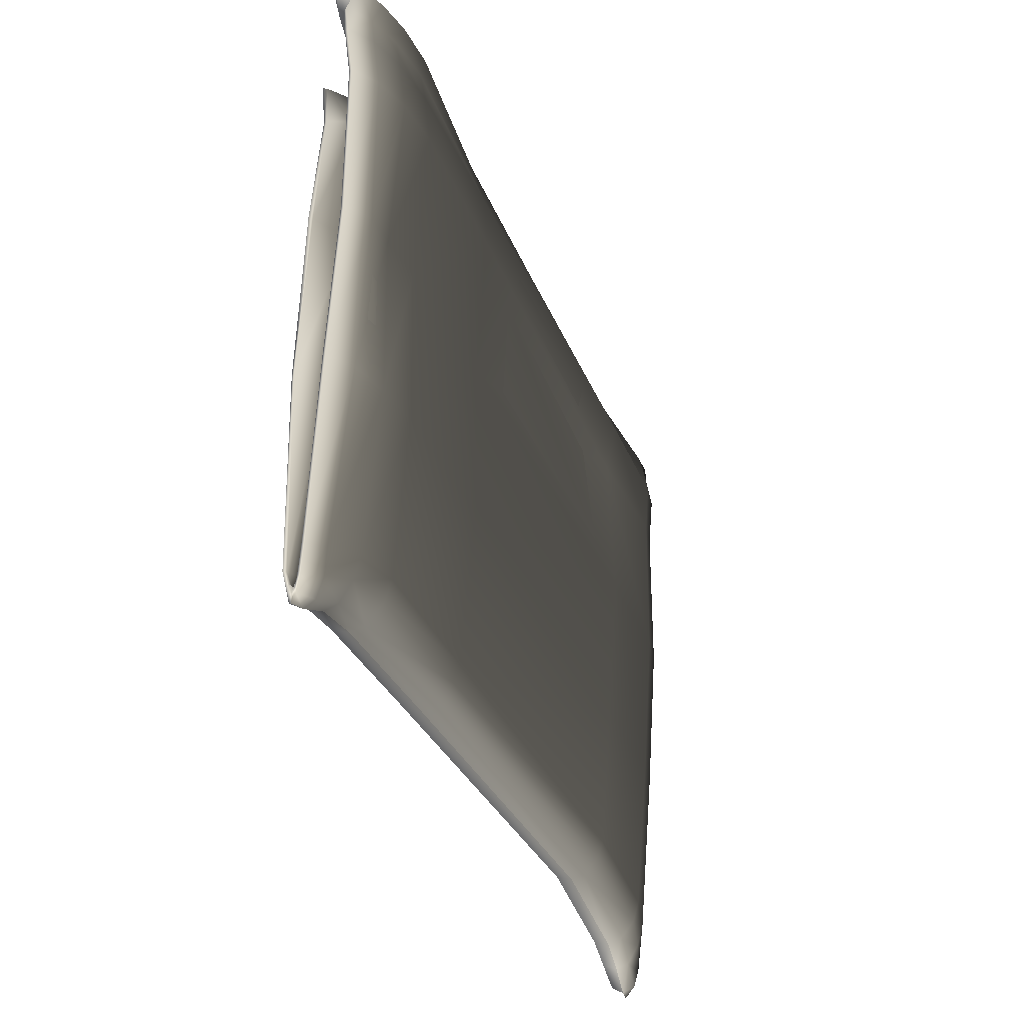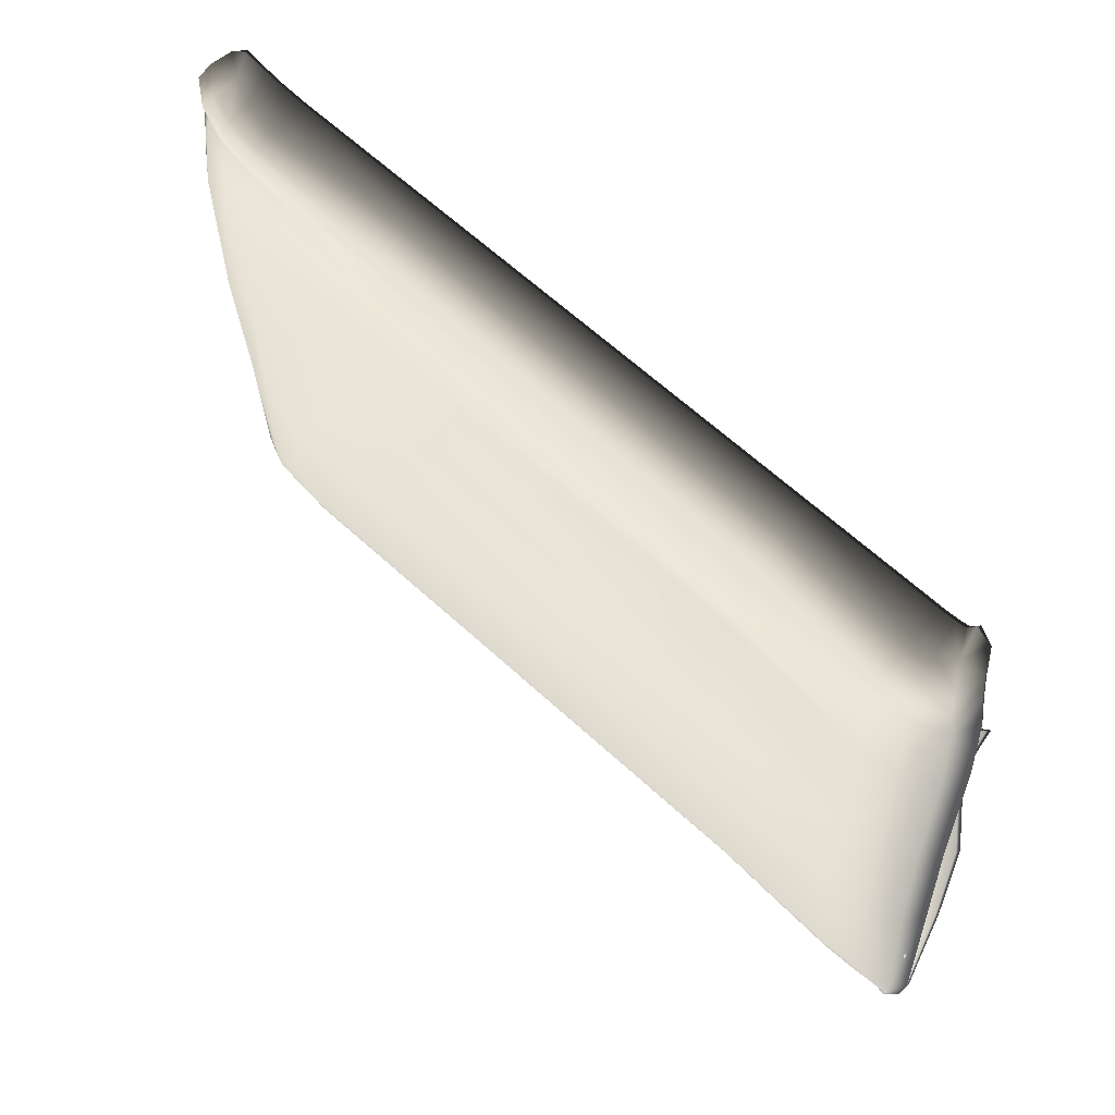
<metadata>
{"format":"obj","ext":"obj","renderer":"f3d","projection":"perspective","resolution":1024,"background":"white","views":[{"elev":-32.4,"azim":109.1,"up":"+Z"},{"elev":59.8,"azim":-135.7,"up":"+Z"}]}
</metadata>
<code>
v  -8.227 0.7217 -5.711
v  -8.43 0.4773 -5.789
v  -8.5 0.4963 -5.285
v  -8.18 0.6421 -6.035
v  -7.629 0.6821 -5.754
v  -8.156 0.4087 -6.152
v  -7.617 0.4395 -5.836
v  -8.242 1.202 1.144
v  -8.242 1.222 4.078
v  -7.641 1.467 4.051
v  -8.453 0.8062 4.129
v  -8.461 0.79 1.193
v  -8.438 0.5762 -1.716
v  -8.461 0.6167 -1.724
v  -8.438 0.7544 1.199
v  -8.438 0.7754 4.133
v  -8.469 0.4509 -5.273
v  -8.406 0.4307 -5.781
v  -8.391 0.4299 -5.875
v  -8.391 0.4519 -6.027
v  -8.367 0.4026 -6.188
v  -8.445 0.8887 5.121
v  -8.359 0.4153 -6.039
v  -8.414 0.8262 5.117
v  7.871 0.303 6.609
v  7.668 0.1923 6.723
v  7.273 0.1447 6.539
v  7.477 0.5977 6.457
v  8.039 0.6387 6.449
v  6.894 0.1091 6.406
v  7.644 0.9331 6.297
v  7.019 0.7378 6.383
v  8.172 0.8252 6.168
v  6.406 0.0959 6.356
v  7.125 1.096 6.215
v  7.773 1.12 6.016
v  6.406 0.7954 6.352
v  8.258 0.6699 5.617
v  3.453 0.0959 6.356
v  6.406 1.165 6.176
v  7.203 1.299 5.922
v  7.863 0.9932 5.578
v  3.453 0.603 6.352
v  8.312 0.7319 5.102
v  -4.496 0.0959 6.356
v  3.453 0.9731 6.176
v  6.406 1.378 5.883
v  7.258 1.202 5.555
v  7.918 1.056 5.062
v  -4.496 0.603 6.352
v  8.32 0.853 4.121
v  -6.988 0.0959 6.356
v  -4.496 0.9731 6.176
v  3.453 1.185 5.883
v  6.406 1.315 5.543
v  7.289 1.272 5.035
v  7.922 1.178 4.082
v  -6.988 0.7954 6.352
v  -7.234 0.1075 6.398
v  -6.988 1.165 6.176
v  -4.496 1.185 5.883
v  3.453 1.307 5.543
v  6.406 1.388 5.023
v  7.297 1.395 4.055
v  -7.356 0.7432 6.379
v  -7.438 0.1295 6.484
v  -6.988 1.378 5.883
v  -7.461 1.101 6.211
v  -4.496 1.307 5.543
v  3.453 1.438 5.023
v  6.406 1.496 4.043
v  -7.676 0.6289 6.438
v  -7.648 0.2495 6.938
v  -7.508 1.399 5.871
v  -6.988 1.499 5.543
v  -7.879 0.9502 6.289
v  -4.496 1.572 5.023
v  3.453 1.503 4.043
v  -7.891 0.2421 6.641
v  -7.598 1.41 5.555
v  -8.031 1.126 6.012
v  -6.988 1.572 5.023
v  -8.094 0.563 6.488
v  -4.496 1.361 4.062
v  3.453 1.325 1.129
v  -4.496 1.5 1.108
v  -8.141 1.193 5.578
v  -7.629 1.48 5.035
v  -8.242 0.7388 6.215
v  -6.988 1.525 4.043
v  -6.988 1.505 1.108
v  -7.641 1.433 4.055
v  -8.203 1.251 5.062
v  -8.352 0.769 5.633
v  -6.988 1.326 -1.807
v  -4.496 1.321 -1.807
v  -7.641 1.411 1.119
v  -8.227 1.179 1.147
v  -8.227 1.199 4.082
v  -8.227 1 -1.768
v  -7.641 1.232 -1.796
v  -7.664 0.9805 -4.941
v  -6.988 1.096 -4.731
v  -4.484 1.117 -4.473
v  3.453 1.308 -1.806
v  -8.258 0.7178 -5.223
v  -7.652 0.8633 -5.387
v  -8.203 0.6865 -5.711
v  -6.988 0.9829 -5.129
v  3.459 1.086 -4.656
v  -4.492 1.014 -4.777
v  6.406 1.302 -1.805
v  6.406 1.28 1.134
v  -6.988 0.748 -5.379
v  -7.633 0.7129 -5.641
v  -8.18 0.6445 -5.902
v  6.406 1.076 -4.715
v  3.455 0.979 -5
v  -4.496 0.7866 -4.984
v  7.297 1.201 -1.793
v  7.297 1.18 1.147
v  -6.988 0.4773 -5.426
v  -4.496 0.5161 -5.027
v  -7.621 0.4497 -5.711
v  -8.156 0.4209 -6.016
v  7.316 0.9668 -4.789
v  6.406 0.9648 -5.098
v  3.449 0.7651 -5.219
v  3.447 0.4946 -5.258
v  7.922 0.9834 -1.767
v  7.922 1.159 1.148
v  8.023 0.7222 -5.035
v  7.34 0.8516 -5.219
v  6.406 0.7549 -5.324
v  6.406 0.4841 -5.367
v  8.32 0.835 1.188
v  8.32 0.6592 -1.727
v  8.438 0.5488 -5.164
v  8.016 0.6934 -5.504
v  7.344 0.7329 -5.445
v  7.348 0.4709 -5.504
v  8.414 0.5005 -5.656
v  7.996 0.6187 -5.629
v  7.984 0.4438 -5.789
v  8.406 0.4849 -5.731
v  8.398 0.4207 -5.93
v  -8.242 0.1162 4.281
v  -8.203 0.182 4.277
v  -8.195 0.604 3.43
v  -8.227 0.5435 3.441
v  -8.531 0.5156 0.8779
v  -8.562 0.4543 0.8926
v  -8.242 0.6636 0.8672
v  -7.875 0.6641 3.644
v  -7.746 0.4805 4.34
v  -7.457 0.6768 3.648
v  -7.644 0.5649 0.8789
v  -8.242 0.3813 -2.037
v  -8.367 0.8091 5.699
v  -8.258 0.7954 6.266
v  -8.109 0.6196 6.539
v  -7.894 0.2817 6.711
v  -7.625 0.3159 6.961
v  -7.684 0.6685 6.508
v  -8.047 1.183 6.062
v  -7.898 1.007 6.34
v  -8.156 1.233 5.644
v  -7.527 1.456 5.922
v  -7.473 1.16 6.258
v  -7.359 0.7837 6.449
v  -7.414 0.1958 6.504
v  -7.223 0.175 6.426
v  -7.606 1.454 5.621
v  -8.234 1.313 5.07
v  -6.988 1.44 5.93
v  -6.988 1.226 6.227
v  -6.988 0.8364 6.422
v  -6.988 0.1639 6.383
v  -6.988 1.544 5.609
v  -7.644 1.55 5.039
v  -4.496 1.247 5.93
v  -4.496 1.034 6.227
v  -4.496 0.6445 6.422
v  -4.496 0.1639 6.383
v  -4.496 1.352 5.609
v  -6.988 1.645 5.027
v  3.453 1.247 5.93
v  3.453 1.034 6.227
v  3.453 0.6445 6.422
v  3.453 0.1639 6.383
v  -4.496 1.645 5.027
v  3.453 1.352 5.609
v  -6.988 1.575 4.035
v  6.406 1.44 5.93
v  6.406 1.226 6.227
v  6.406 0.8364 6.422
v  6.406 0.1639 6.383
v  3.453 1.511 5.027
v  -4.496 1.432 4.055
v  6.406 1.359 5.609
v  6.883 0.1766 6.434
v  7.023 0.7788 6.453
v  7.133 1.155 6.262
v  7.215 1.359 5.973
v  7.254 0.2114 6.566
v  7.481 0.6377 6.523
v  6.406 1.46 5.027
v  3.453 1.555 4.039
v  7.269 1.246 5.621
v  7.66 0.9912 6.348
v  7.789 1.179 6.066
v  7.648 0.259 6.746
v  8.055 0.6963 6.5
v  7.875 0.343 6.68
v  6.406 1.562 4.039
v  7.309 1.342 5.043
v  7.879 1.035 5.644
v  8.188 0.8838 6.219
v  7.312 1.462 4.051
v  7.945 1.121 5.066
v  8.344 0.7979 5.106
v  8.273 0.7114 5.684
v  7.953 1.242 4.078
v  8.352 0.9199 4.117
v  7.953 1.224 1.143
v  8.352 0.9009 1.182
v  7.312 1.246 1.14
v  7.953 1.047 -1.774
v  8.352 0.7246 -1.735
v  6.406 1.346 1.128
v  7.312 1.268 -1.802
v  8.055 0.7856 -5.043
v  8.469 0.6138 -5.172
v  6.406 1.367 -1.813
v  3.453 1.379 1.123
v  7.332 1.033 -4.801
v  8.039 0.7568 -5.516
v  8.445 0.5659 -5.66
v  6.406 1.142 -4.727
v  3.453 1.405 -1.818
v  -4.496 1.544 1.103
v  7.356 0.918 -5.227
v  7.363 0.6958 -5.598
v  8.008 0.6255 -5.867
v  8.406 0.4885 -5.938
v  3.459 1.143 -4.668
v  6.406 1.031 -5.106
v  -4.496 1.348 -1.812
v  6.406 0.7212 -5.469
v  6.406 0.468 -5.531
v  7.359 0.4539 -5.68
v  7.988 0.4248 -5.977
v  8.375 0.4124 -6.09
v  3.455 1.036 -5.008
v  -4.484 1.147 -4.484
v  3.445 0.8882 -5.371
v  3.443 0.4797 -5.414
v  -4.492 1.045 -4.785
v  -6.988 1.358 -1.813
v  -6.988 1.119 -4.734
v  -4.5 0.7578 -5.106
v  -4.5 0.5044 -5.168
v  -6.988 1.007 -5.129
v  -7.668 1.001 -4.945
v  -6.988 0.7202 -5.488
v  -6.988 0.467 -5.551
v  -7.66 0.8853 -5.387
v  -7.672 1.259 -1.801
v  -7.66 1.457 1.112
v  -6.988 1.551 1.102
v  -8.281 0.7515 -5.231
v  -8.242 1.028 -1.773
v  -7.391 0.522 4.336
v  -7.711 0.5464 4.332
v  -6.988 0.6489 0.8691
v  -6.988 0.6377 3.637
v  -7.644 0.2827 -2.025
v  -6.988 0.3669 -2.035
v  -7.375 0.5942 4.332
v  -6.988 0.6147 4.356
v  -4.496 0.7559 3.67
v  -4.496 0.6465 0.8696
v  -4.496 0.6943 -2.074
v  -6.988 0.0706 -4.973
v  -8.234 0.1987 -5.609
v  -7.664 0.1387 -5.262
v  3.453 0.8057 0.8516
v  -6.988 0.6895 4.352
v  -4.496 0.4631 4.312
v  3.453 0.8325 3.576
v  -4.488 0.1048 -4.586
v  3.453 0.3542 -2.033
v  -6.988 0.177 -5.457
v  -7.625 0.1641 -5.723
v  6.406 0.6836 3.537
v  6.406 0.6353 0.8726
v  3.453 0.5762 4.297
v  -4.496 0.5376 4.312
v  3.455 0.069 -4.836
v  -4.5 0.214 -5.078
v  6.406 0.4995 -2.049
v  7.312 0.7358 0.8604
v  7.121 0.7578 3.557
v  6.406 0.5762 4.297
v  3.453 0.6509 4.297
v  6.406 0.1642 -4.949
v  3.445 0.1892 -5.328
v  7.312 0.6201 -2.064
v  7.953 0.7764 0.8555
v  7.055 0.6406 4.324
v  7.594 0.6626 3.644
v  6.406 0.6509 4.297
v  7.367 0.2507 -5.109
v  6.406 0.1776 -5.441
v  7.953 0.4917 -2.049
v  8.039 0.3123 3.379
v  8.562 0.3921 0.9023
v  7.039 0.7129 4.32
v  7.531 0.4714 4.34
v  7.926 0.1997 4.297
v  8.055 0.2639 -5.426
v  7.363 0.1787 -5.57
v  8.344 0.1729 -2.01
v  7.504 0.54 4.336
v  7.898 0.2681 4.293
v  8.062 0.3752 3.391
v  8.531 0.4558 0.8833
v  8.453 0.281 -5.578
v  8 0.197 -5.848
v  8.383 0.2307 -2.025
v  8.453 0.3518 -5.602
v  8.406 0.3704 -5.922
v  8.438 0.3711 -5.781
v  -8.508 0.3884 -2.043
v  -8.539 0.3325 -2.031
v  -8.414 0.3542 -5.715
v  -8.445 0.3032 -5.703
v  -8.391 0.3899 -5.871
v  -8.172 0.1807 -6.019
v  -8.391 0.3416 -6.012
v  8 0.2515 -5.629
v  8.023 0.3281 -5.43
v  7.348 0.2318 -5.371
v  7.348 0.3171 -5.117
v  6.406 0.2325 -5.246
v  7.922 0.5547 -2.064
v  7.297 0.686 -2.08
v  6.406 0.5654 -2.066
v  6.406 0.2301 -4.961
v  3.455 0.1267 -4.844
v  3.449 0.2432 -5.137
v  7.922 0.8394 0.8364
v  7.297 0.8013 0.8413
v  6.406 0.7017 0.8535
v  3.453 0.4131 -2.047
v  3.453 0.8662 0.834
v  7.613 0.73 3.635
v  -4.496 0.7339 -2.086
v  -4.488 0.1398 -4.598
v  -4.496 0.2654 -4.91
v  -4.496 0.6904 0.8564
v  3.453 0.9053 3.568
v  6.406 0.7568 3.527
v  7.106 0.8296 3.547
v  -6.988 0.2271 -5.301
v  -6.988 0.0984 -4.981
v  -6.988 0.4004 -2.045
v  -4.496 0.8262 3.66
v  -7.656 0.1643 -5.273
v  -7.633 0.2115 -5.566
v  -7.637 0.3137 -2.035
v  -8.211 0.2373 -5.617
v  -8.18 0.231 -5.848
v  -7.637 0.6011 0.8677
v  -8.219 0.4248 -2.047
v  -8.219 0.7119 0.854
v  -7.441 0.7441 3.639
v  -7.84 0.7246 3.633
v  -6.988 0.707 3.629
v  -6.988 0.688 0.8569
o NewspaperLowPoly_0
g NewspaperLowPoly_0
f 1 2 3
f 2 1 4
f 5 4 1
f 6 4 5
f 5 7 6
f 8 9 10
f 11 9 8
f 8 12 11
f 13 14 3
f 14 13 15
f 15 12 14
f 16 11 12
f 12 15 16
f 3 17 13
f 18 17 3
f 3 2 18
f 19 18 2
f 2 20 19
f 4 20 2
f 4 6 21
f 21 20 4
f 9 11 22
f 23 19 20
f 20 21 23
f 24 22 11
f 11 16 24
f 25 26 27
f 27 28 25
f 29 25 28
f 28 27 30
f 28 31 29
f 31 28 32
f 30 32 28
f 33 29 31
f 32 30 34
f 32 35 31
f 36 31 35
f 31 36 33
f 34 37 32
f 35 32 37
f 38 33 36
f 37 34 39
f 37 40 35
f 41 35 40
f 35 41 36
f 42 36 41
f 36 42 38
f 40 37 43
f 39 43 37
f 44 38 42
f 43 39 45
f 43 46 40
f 47 40 46
f 40 47 41
f 48 41 47
f 41 48 42
f 42 49 44
f 49 42 48
f 45 50 43
f 46 43 50
f 51 44 49
f 50 45 52
f 50 53 46
f 54 46 53
f 46 54 47
f 47 55 48
f 55 47 54
f 56 48 55
f 48 56 49
f 57 49 56
f 49 57 51
f 53 50 58
f 52 58 50
f 58 52 59
f 58 60 53
f 61 53 60
f 53 61 54
f 62 54 61
f 54 62 55
f 63 55 62
f 55 63 56
f 64 56 63
f 56 64 57
f 59 65 58
f 60 58 65
f 65 59 66
f 60 67 61
f 67 60 68
f 65 68 60
f 61 69 62
f 69 61 67
f 62 70 63
f 70 62 69
f 63 71 64
f 71 63 70
f 68 65 72
f 66 72 65
f 72 66 73
f 68 74 67
f 75 67 74
f 67 75 69
f 72 76 68
f 74 68 76
f 77 69 75
f 69 77 70
f 78 70 77
f 70 78 71
f 73 79 72
f 76 72 79
f 74 80 75
f 76 81 74
f 80 74 81
f 75 82 77
f 82 75 80
f 81 76 83
f 79 83 76
f 77 84 78
f 84 77 82
f 71 78 85
f 86 85 78
f 78 84 86
f 81 87 80
f 88 80 87
f 80 88 82
f 87 81 89
f 83 89 81
f 90 82 88
f 82 90 84
f 84 90 91
f 91 86 84
f 88 92 90
f 91 90 92
f 87 93 88
f 92 88 93
f 89 94 87
f 93 87 94
f 86 91 95
f 85 86 96
f 95 96 86
f 92 97 91
f 95 91 97
f 98 97 92
f 92 99 98
f 93 99 92
f 99 93 24
f 94 24 93
f 24 16 99
f 98 99 16
f 97 98 100
f 97 101 95
f 100 101 97
f 16 15 98
f 100 98 15
f 95 101 102
f 102 101 100
f 102 103 95
f 95 103 104
f 104 96 95
f 105 96 104
f 96 105 85
f 15 13 100
f 100 13 17
f 17 106 100
f 100 106 102
f 103 102 107
f 108 107 102
f 102 106 108
f 107 109 103
f 104 103 109
f 104 110 105
f 109 111 104
f 110 104 111
f 18 108 106
f 106 17 18
f 112 105 110
f 105 112 113
f 113 85 105
f 85 113 71
f 114 109 107
f 111 109 114
f 107 115 114
f 115 107 108
f 116 108 18
f 108 116 115
f 110 117 112
f 111 118 110
f 117 110 118
f 118 111 119
f 114 119 111
f 18 19 116
f 120 112 117
f 112 120 121
f 121 113 112
f 64 71 113
f 113 121 64
f 122 114 115
f 123 119 114
f 114 122 123
f 115 124 122
f 124 115 116
f 125 116 19
f 116 125 124
f 117 126 120
f 126 117 127
f 118 127 117
f 127 118 128
f 119 128 118
f 129 128 119
f 119 123 129
f 19 23 125
f 130 120 126
f 120 130 131
f 131 121 120
f 57 64 121
f 121 131 57
f 126 132 130
f 132 126 133
f 127 133 126
f 128 134 127
f 133 127 134
f 135 134 128
f 128 129 135
f 136 131 130
f 137 130 132
f 130 137 136
f 51 57 131
f 131 136 51
f 132 138 137
f 138 132 139
f 133 139 132
f 134 140 133
f 139 133 140
f 141 140 134
f 134 135 141
f 139 142 138
f 140 143 139
f 142 139 143
f 144 143 140
f 140 141 144
f 143 145 142
f 143 144 146
f 146 145 143
f 147 148 149
f 149 150 147
f 150 149 151
f 151 152 150
f 150 152 153
f 153 154 150
f 147 150 154
f 154 155 147
f 148 147 155
f 155 154 156
f 156 154 153
f 153 157 156
f 157 153 158
f 158 153 152
f 159 22 24
f 24 94 159
f 160 159 94
f 94 89 160
f 161 160 89
f 89 83 161
f 162 161 83
f 83 79 162
f 163 162 79
f 164 162 163
f 161 162 164
f 165 160 161
f 161 166 165
f 164 166 161
f 160 165 167
f 167 159 160
f 79 73 163
f 167 165 168
f 165 166 169
f 169 168 165
f 166 164 170
f 170 169 166
f 163 171 164
f 164 171 172
f 172 170 164
f 171 163 73
f 22 159 167
f 168 173 167
f 174 167 173
f 167 174 22
f 173 168 175
f 168 169 176
f 176 175 168
f 169 170 177
f 177 176 169
f 178 177 170
f 170 172 178
f 59 172 171
f 178 172 59
f 171 66 59
f 73 66 171
f 175 179 173
f 180 173 179
f 173 180 174
f 22 174 9
f 9 174 180
f 179 175 181
f 175 176 182
f 182 181 175
f 176 177 183
f 183 182 176
f 184 183 177
f 177 178 184
f 45 184 178
f 59 52 178
f 178 52 45
f 181 185 179
f 186 179 185
f 179 186 180
f 10 180 186
f 180 10 9
f 185 181 187
f 181 182 188
f 188 187 181
f 182 183 189
f 189 188 182
f 190 189 183
f 183 184 190
f 39 190 184
f 184 45 39
f 185 191 186
f 191 185 192
f 187 192 185
f 186 193 10
f 193 186 191
f 192 187 194
f 187 188 195
f 195 194 187
f 188 189 196
f 196 195 188
f 197 196 189
f 189 190 197
f 34 197 190
f 190 39 34
f 192 198 191
f 199 191 198
f 191 199 193
f 198 192 200
f 194 200 192
f 196 197 201
f 201 197 34
f 201 202 196
f 195 196 202
f 194 195 203
f 202 203 195
f 200 194 204
f 203 204 194
f 34 30 201
f 202 201 205
f 205 201 30
f 205 206 202
f 203 202 206
f 200 207 198
f 208 198 207
f 198 208 199
f 204 209 200
f 207 200 209
f 204 203 210
f 206 210 203
f 209 204 211
f 210 211 204
f 30 27 205
f 206 205 212
f 212 205 27
f 213 210 206
f 211 210 213
f 206 214 213
f 212 214 206
f 207 215 208
f 215 207 216
f 209 216 207
f 211 217 209
f 216 209 217
f 217 211 218
f 213 218 211
f 27 26 212
f 214 212 26
f 26 25 214
f 213 214 25
f 25 29 213
f 218 213 29
f 216 219 215
f 217 220 216
f 219 216 220
f 221 220 217
f 218 222 217
f 217 222 221
f 29 33 218
f 222 218 33
f 220 223 219
f 223 220 221
f 33 38 222
f 221 222 38
f 38 44 221
f 221 224 223
f 224 221 44
f 219 223 225
f 226 225 223
f 223 224 226
f 225 227 219
f 215 219 227
f 44 51 224
f 224 51 136
f 136 226 224
f 227 225 228
f 229 228 225
f 225 226 229
f 226 136 137
f 137 229 226
f 227 230 215
f 228 231 227
f 230 227 231
f 208 215 230
f 231 228 232
f 228 229 233
f 233 232 228
f 138 233 229
f 229 137 138
f 231 234 230
f 235 230 234
f 230 235 208
f 234 231 236
f 232 236 231
f 199 208 235
f 236 232 237
f 232 233 238
f 238 237 232
f 142 238 233
f 233 138 142
f 236 239 234
f 234 240 235
f 240 234 239
f 235 241 199
f 241 235 240
f 239 236 242
f 237 242 236
f 243 242 237
f 237 244 243
f 244 237 238
f 245 238 142
f 238 245 244
f 142 145 245
f 239 246 240
f 246 239 247
f 242 247 239
f 248 240 246
f 240 248 241
f 242 243 249
f 249 247 242
f 250 249 243
f 251 243 244
f 243 251 250
f 244 252 251
f 252 244 245
f 253 245 145
f 245 253 252
f 247 254 246
f 254 247 249
f 246 255 248
f 255 246 254
f 145 146 253
f 249 256 254
f 249 250 257
f 257 256 249
f 254 258 255
f 258 254 256
f 259 248 255
f 241 248 259
f 255 260 259
f 260 255 258
f 256 261 258
f 256 257 262
f 262 261 256
f 258 263 260
f 263 258 261
f 259 260 264
f 264 260 263
f 261 265 263
f 261 262 266
f 266 265 261
f 263 267 264
f 267 263 265
f 264 268 259
f 259 268 269
f 269 270 259
f 259 270 241
f 199 241 270
f 264 267 1
f 268 264 271
f 1 271 264
f 1 267 5
f 265 5 267
f 265 266 7
f 7 5 265
f 269 268 272
f 271 272 268
f 270 269 10
f 272 8 269
f 10 269 8
f 10 193 270
f 270 193 199
f 14 272 271
f 3 271 1
f 271 3 14
f 12 8 272
f 272 14 12
f 156 273 155
f 274 155 273
f 155 274 148
f 156 157 275
f 275 276 156
f 273 156 276
f 158 277 157
f 278 275 157
f 157 277 278
f 273 279 274
f 276 280 273
f 279 273 280
f 280 276 281
f 281 276 275
f 282 275 278
f 275 282 281
f 278 283 282
f 284 278 277
f 283 278 284
f 277 158 285
f 277 286 284
f 285 286 277
f 281 282 287
f 287 282 283
f 280 288 279
f 288 280 289
f 281 289 280
f 287 290 281
f 289 281 290
f 284 291 283
f 292 283 291
f 283 292 287
f 293 284 286
f 291 284 293
f 286 294 293
f 294 286 285
f 295 290 287
f 287 296 295
f 296 287 292
f 297 290 295
f 290 297 289
f 289 298 288
f 298 289 297
f 291 299 292
f 299 291 300
f 293 300 291
f 292 301 296
f 301 292 299
f 295 296 302
f 302 296 301
f 266 293 294
f 262 300 293
f 293 266 262
f 302 303 295
f 304 295 303
f 295 304 297
f 305 297 304
f 297 305 298
f 299 306 301
f 306 299 307
f 300 307 299
f 300 262 257
f 257 307 300
f 301 308 302
f 308 301 306
f 303 302 309
f 309 302 308
f 303 310 304
f 310 303 311
f 309 311 303
f 304 312 305
f 312 304 310
f 306 313 308
f 307 314 306
f 313 306 314
f 307 257 250
f 250 314 307
f 308 315 309
f 315 308 313
f 316 311 309
f 309 317 316
f 317 309 315
f 310 318 312
f 311 319 310
f 318 310 319
f 320 319 311
f 311 316 320
f 313 321 315
f 321 313 322
f 314 322 313
f 314 250 251
f 251 322 314
f 315 323 317
f 323 315 321
f 324 319 320
f 319 324 318
f 320 325 324
f 325 320 316
f 326 316 317
f 316 326 325
f 317 327 326
f 327 317 323
f 321 328 323
f 328 321 329
f 322 329 321
f 322 251 252
f 252 329 322
f 323 330 327
f 330 323 328
f 328 331 330
f 329 332 328
f 331 328 332
f 329 252 253
f 253 332 329
f 332 333 331
f 332 253 146
f 146 333 332
f 152 151 334
f 334 335 152
f 152 335 158
f 335 334 336
f 336 337 335
f 285 158 335
f 335 337 285
f 337 336 338
f 339 285 337
f 337 340 339
f 338 340 337
f 285 339 294
f 6 339 340
f 7 294 339
f 339 6 7
f 340 21 6
f 21 340 338
f 338 23 21
f 294 7 266
f 333 146 144
f 144 341 333
f 331 333 341
f 341 144 141
f 341 342 331
f 141 343 341
f 342 341 343
f 343 141 135
f 343 344 342
f 344 343 345
f 135 345 343
f 331 342 346
f 342 344 347
f 347 346 342
f 346 330 331
f 345 135 129
f 348 347 344
f 345 349 344
f 344 349 348
f 350 349 345
f 129 351 345
f 345 351 350
f 330 346 352
f 346 347 353
f 353 352 346
f 354 353 347
f 347 348 354
f 355 348 349
f 349 350 355
f 356 354 348
f 348 355 356
f 352 327 330
f 327 352 357
f 357 352 353
f 351 129 123
f 358 355 350
f 359 350 351
f 350 359 358
f 351 360 359
f 123 360 351
f 361 356 355
f 355 358 361
f 354 356 362
f 362 356 361
f 362 363 354
f 353 354 363
f 363 364 353
f 353 364 357
f 357 326 327
f 324 357 364
f 357 324 325
f 325 326 357
f 360 123 122
f 359 360 365
f 122 365 360
f 358 359 366
f 365 366 359
f 361 358 367
f 366 367 358
f 318 364 363
f 364 318 324
f 363 312 318
f 312 363 362
f 361 368 362
f 305 362 368
f 362 305 312
f 365 122 124
f 369 366 365
f 124 370 365
f 365 370 369
f 371 367 366
f 366 369 371
f 371 369 372
f 372 369 370
f 368 298 305
f 370 124 125
f 370 373 372
f 125 373 370
f 367 371 374
f 372 375 371
f 374 371 375
f 373 125 23
f 372 373 338
f 23 338 373
f 334 375 372
f 338 336 372
f 372 336 334
f 375 334 151
f 151 376 375
f 375 376 374
f 376 151 149
f 377 374 376
f 376 378 377
f 149 378 376
f 378 149 148
f 148 274 378
f 378 274 279
f 279 377 378
f 377 279 288
f 288 379 377
f 374 377 379
f 379 288 298
f 298 368 379
f 380 379 368
f 379 380 374
f 374 380 367
f 368 361 380
f 367 380 361

</code>
